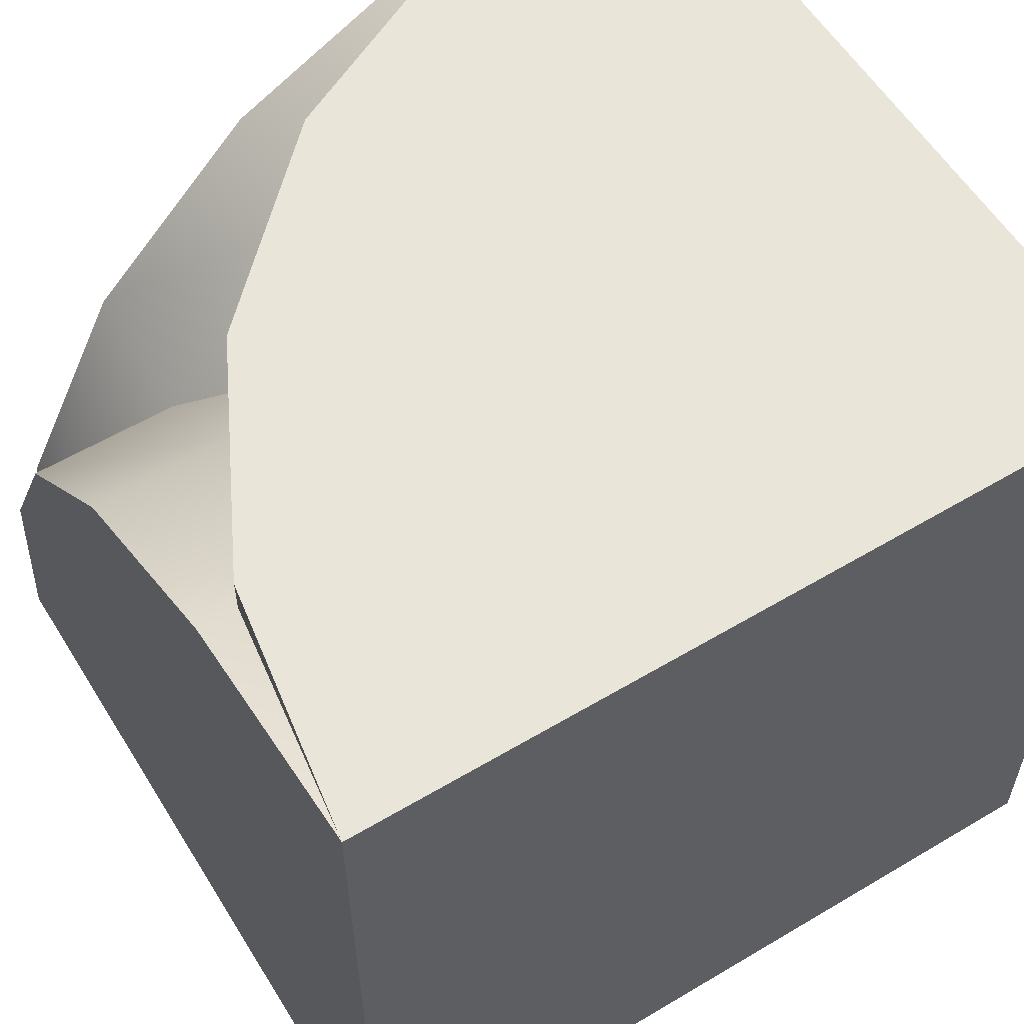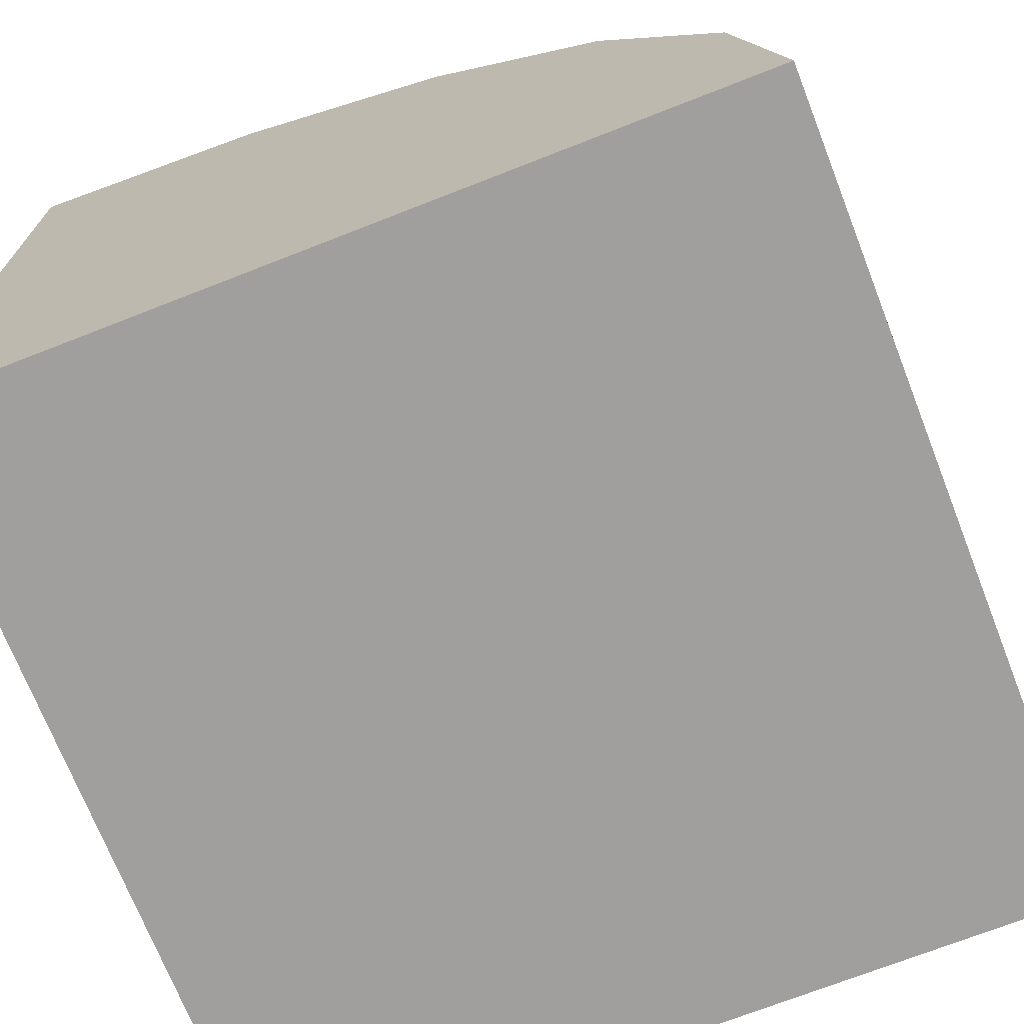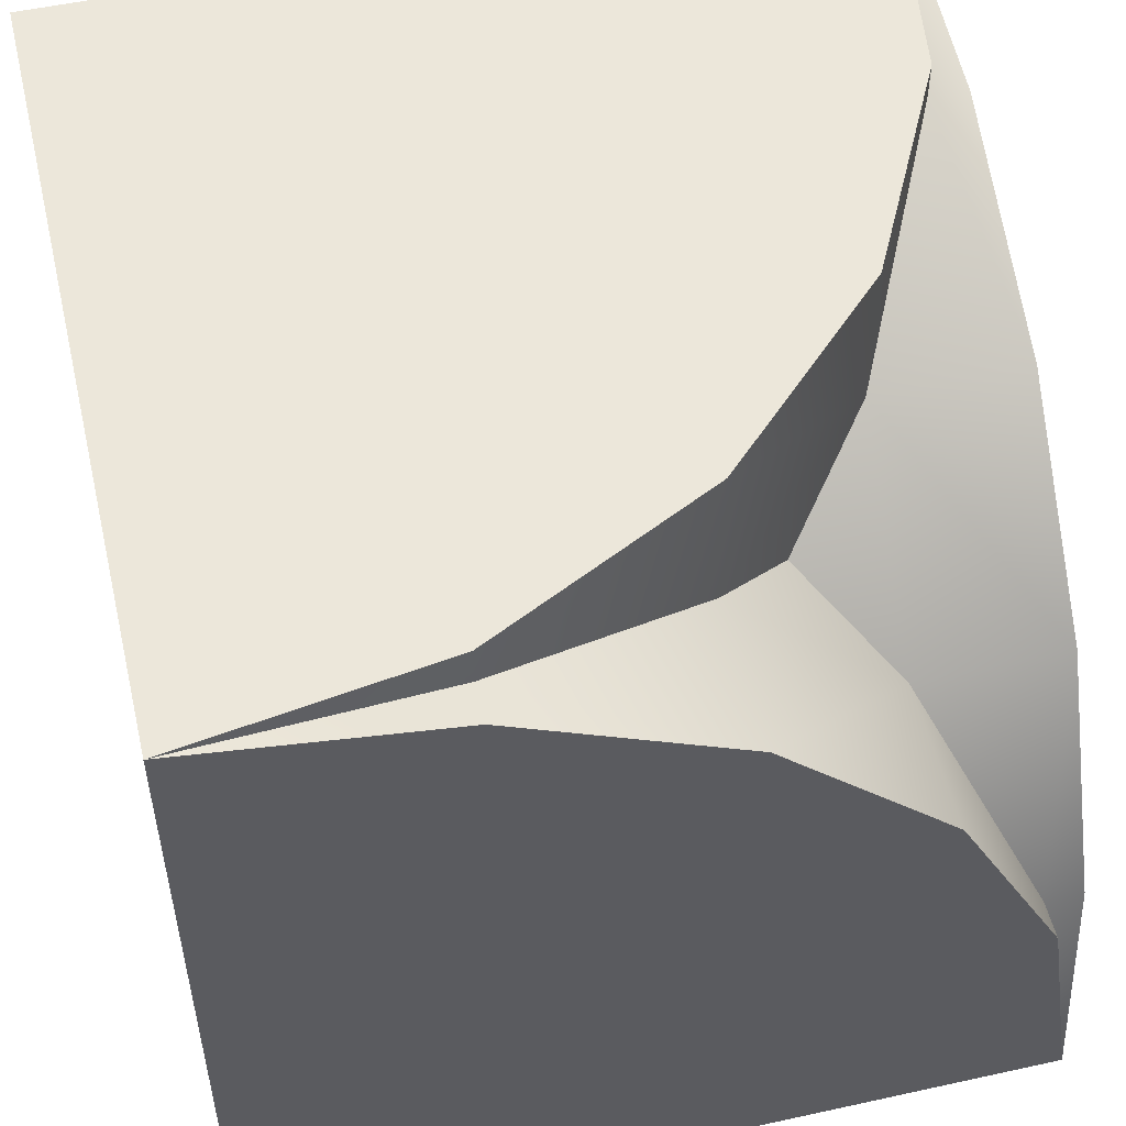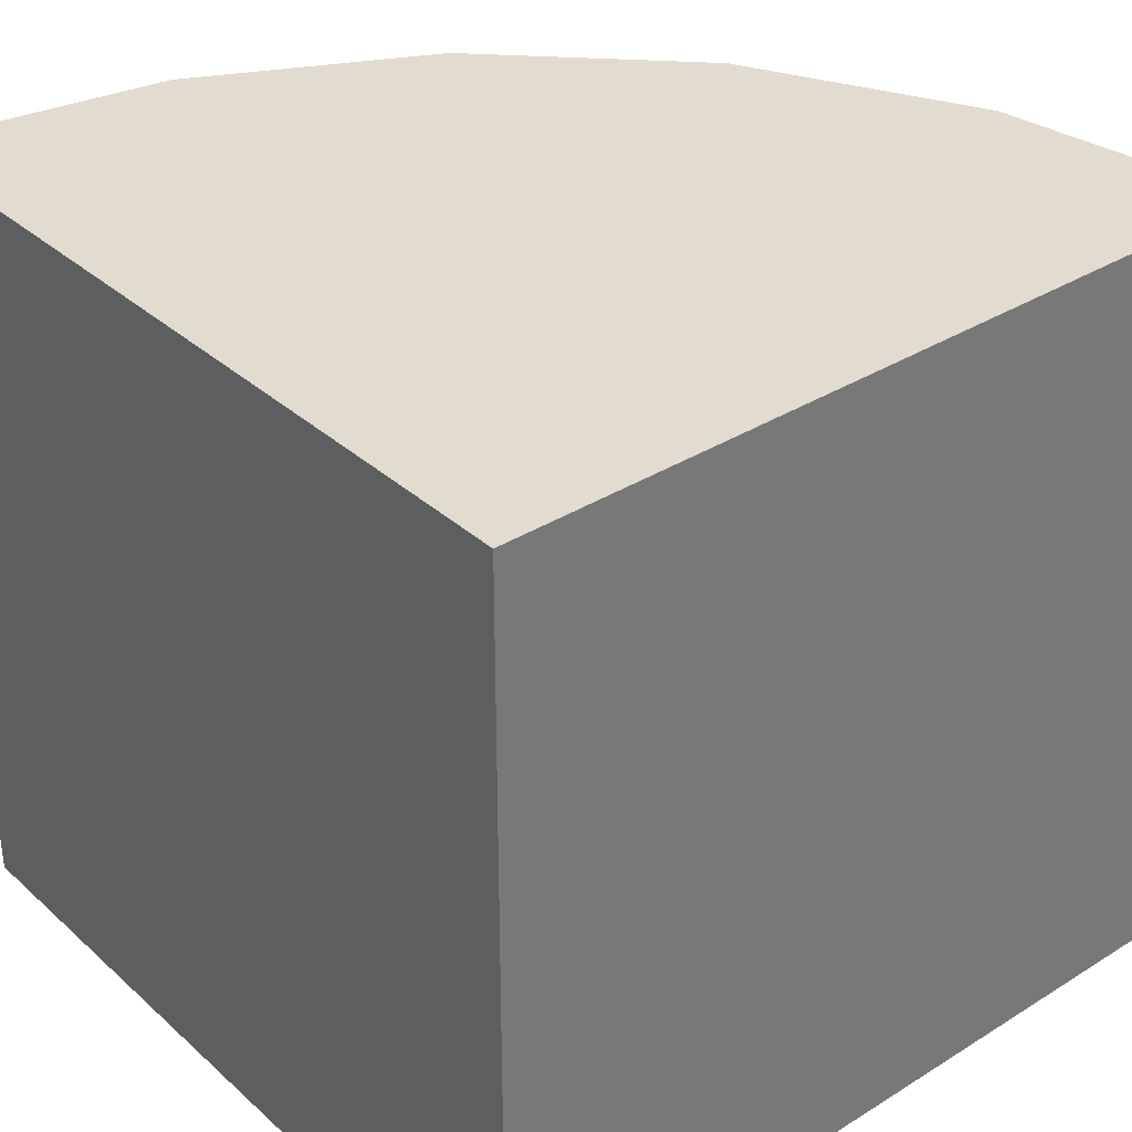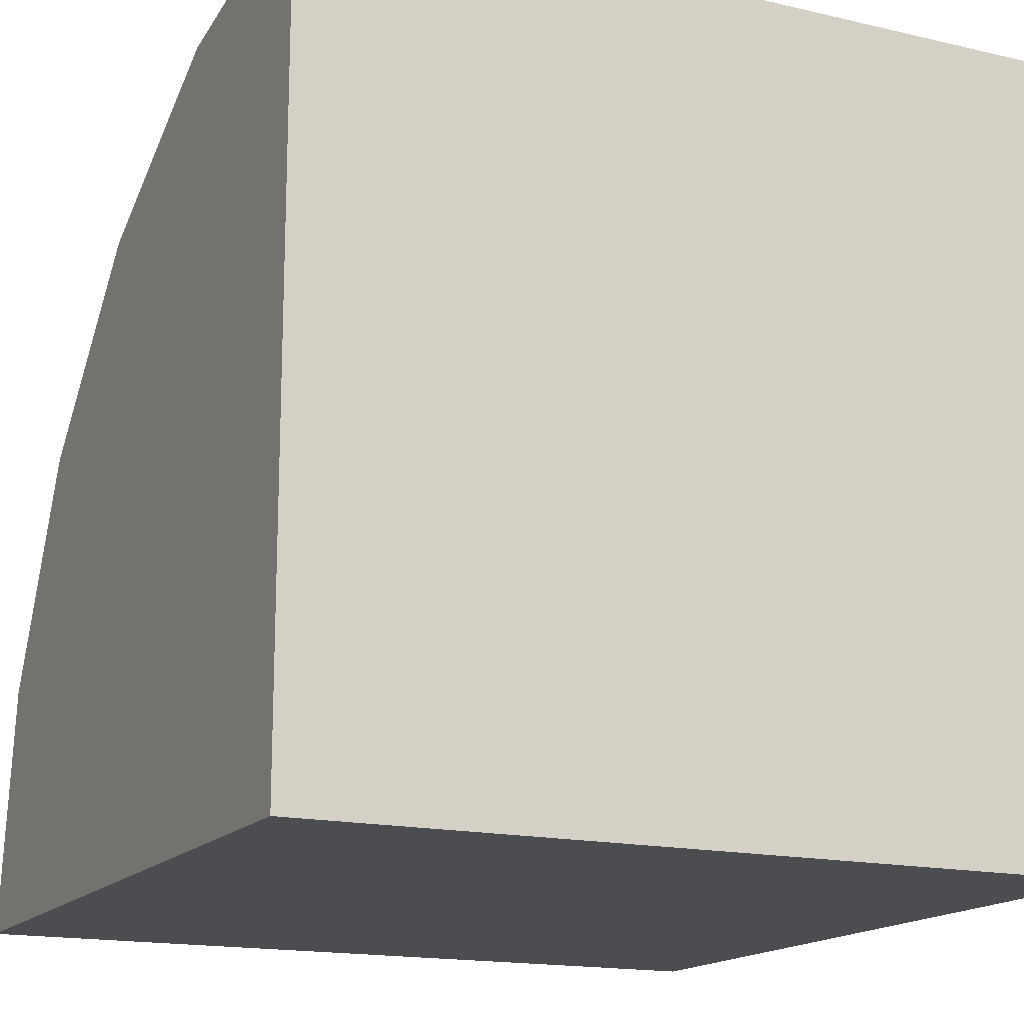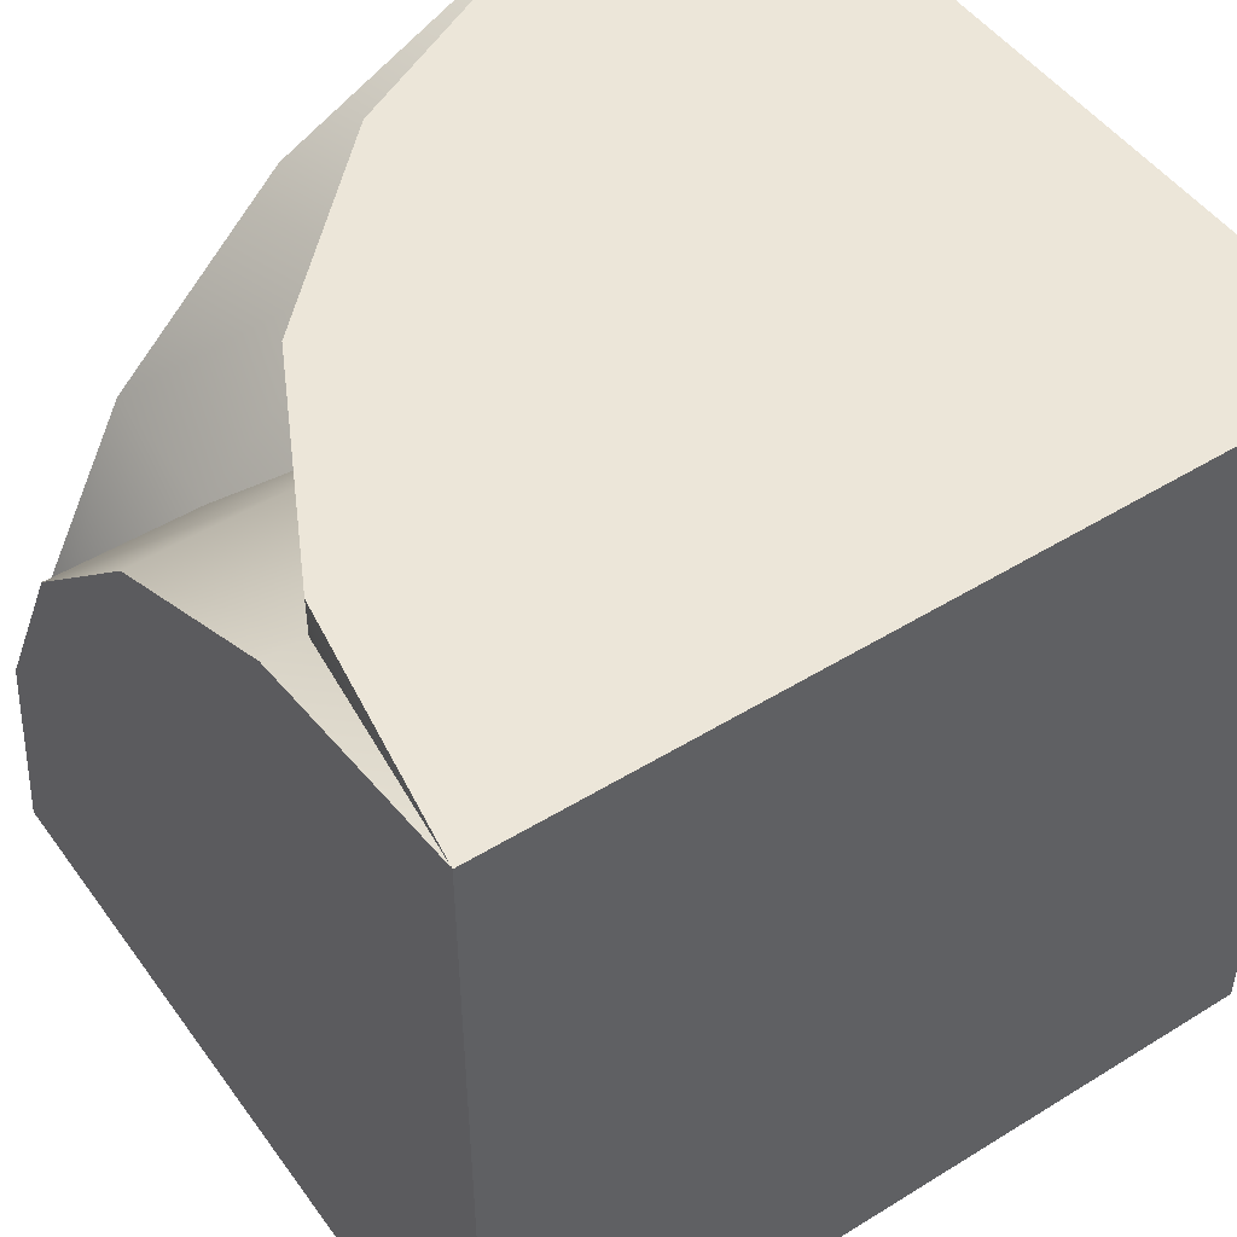
<metadata>
{"format":"obj","ext":"obj","renderer":"f3d","projection":"perspective","resolution":1024,"background":"white","views":[{"elev":58.0,"azim":148.4,"up":"+Y"},{"elev":-71.3,"azim":111.4,"up":"+Z"},{"elev":52.6,"azim":76.7,"up":"+Z"},{"elev":34.4,"azim":-130.0,"up":"+Y"},{"elev":-16.2,"azim":-115.7,"up":"+Z"},{"elev":49.0,"azim":145.6,"up":"+Y"}]}
</metadata>
<code>
o Cylinder_Cylinder.002
v 0.08779 0.309 0.5
v -0.191 0.4511 0.5
v -0.5 0.5 0.5
v -0.5 -0.5 0.5
v 0.5 -0.5 0.5
v 0.4511 -0.191 0.5
v 0.309 0.08779 0.5
v 0.5 0.309 0.08779
v 0.5 0.08779 0.309
v 0.5 -0.191 0.4511
v 0.5 -0.5 0.5
v 0.5 -0.5 -0.5
v 0.5 0.4511 -0.191
v 0.4511 -0.191 0.4511
v 0.309 0.08779 0.309
v 0.309 0.309 0.08779
v 0.1984 0.1984 0.1984
v -0.5 -0.5 -0.5
v -0.5 0.5 -0.5
v 0.5 0.5 -0.5
v -0.191 0.4511 0.4511
v 0.08779 0.309 0.309
v 0.4511 0.4511 -0.191
v 0.5 0.5 -0.5
v 0.4511 0.5 -0.191
v 0.309 0.5 0.08779
v 0.08779 0.5 0.309
v -0.191 0.5 0.4511
v -0.5 0.5 -0.5
v -0.5 0.5 0.5
f 29 18 4
f 30 29 4
f 6 7 4
f 12 20 13
f 6 5 14
f 5 10 14
f 7 14 15
f 14 9 15
f 9 8 16
f 12 18 19
f 3 2 21
f 15 17 22
f 23 13 24
f 23 24 25
f 23 8 13
f 26 27 22
f 21 27 28
f 27 26 29
f 28 3 21
f 26 23 25
f 21 1 22
f 12 19 20
f 18 12 4
f 12 11 4
f 7 1 4
f 1 2 4
f 2 3 4
f 4 5 6
f 13 8 12
f 8 9 12
f 9 10 12
f 10 11 12
f 7 6 14
f 14 10 9
f 17 15 16
f 15 9 16
f 22 1 7
f 7 15 22
f 23 16 8
f 17 16 22
f 16 26 22
f 21 22 27
f 24 29 25
f 29 30 28
f 25 29 26
f 28 27 29
f 26 16 23
f 21 2 1

</code>
